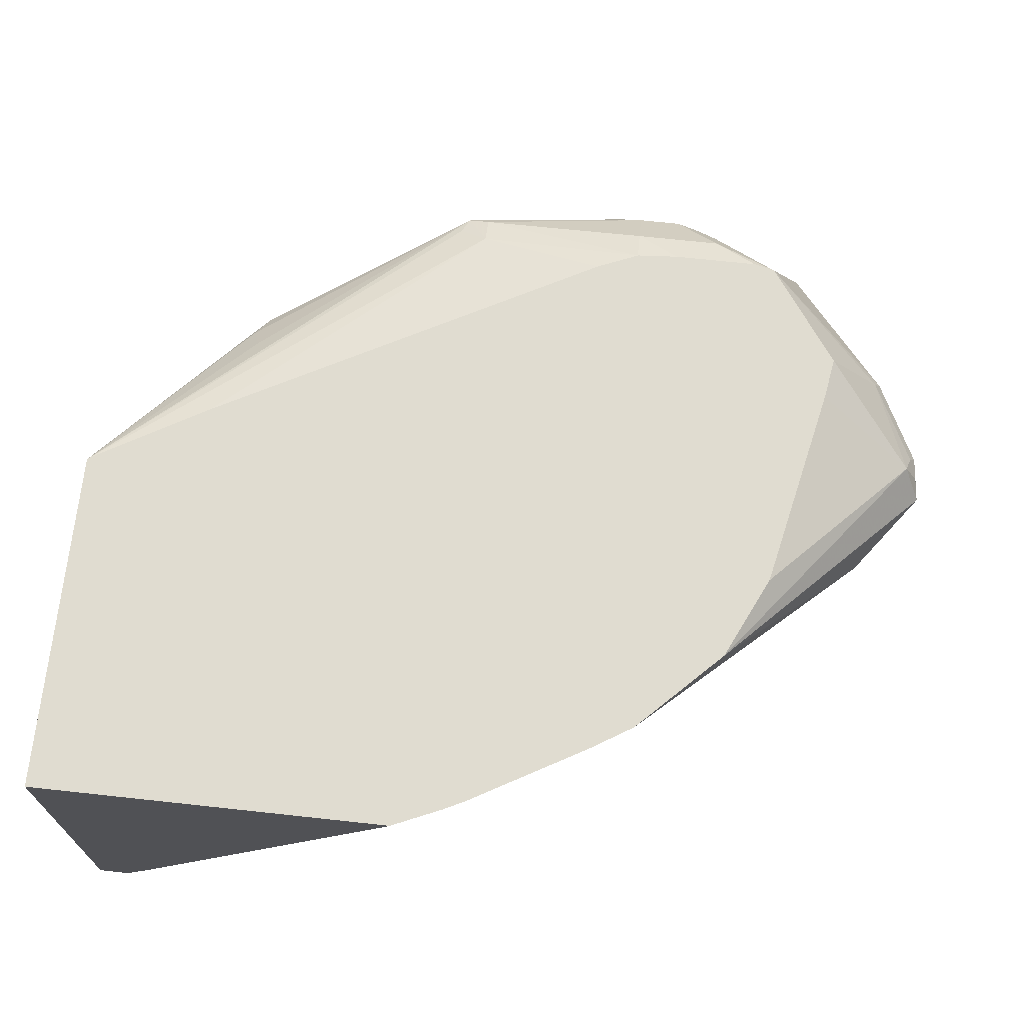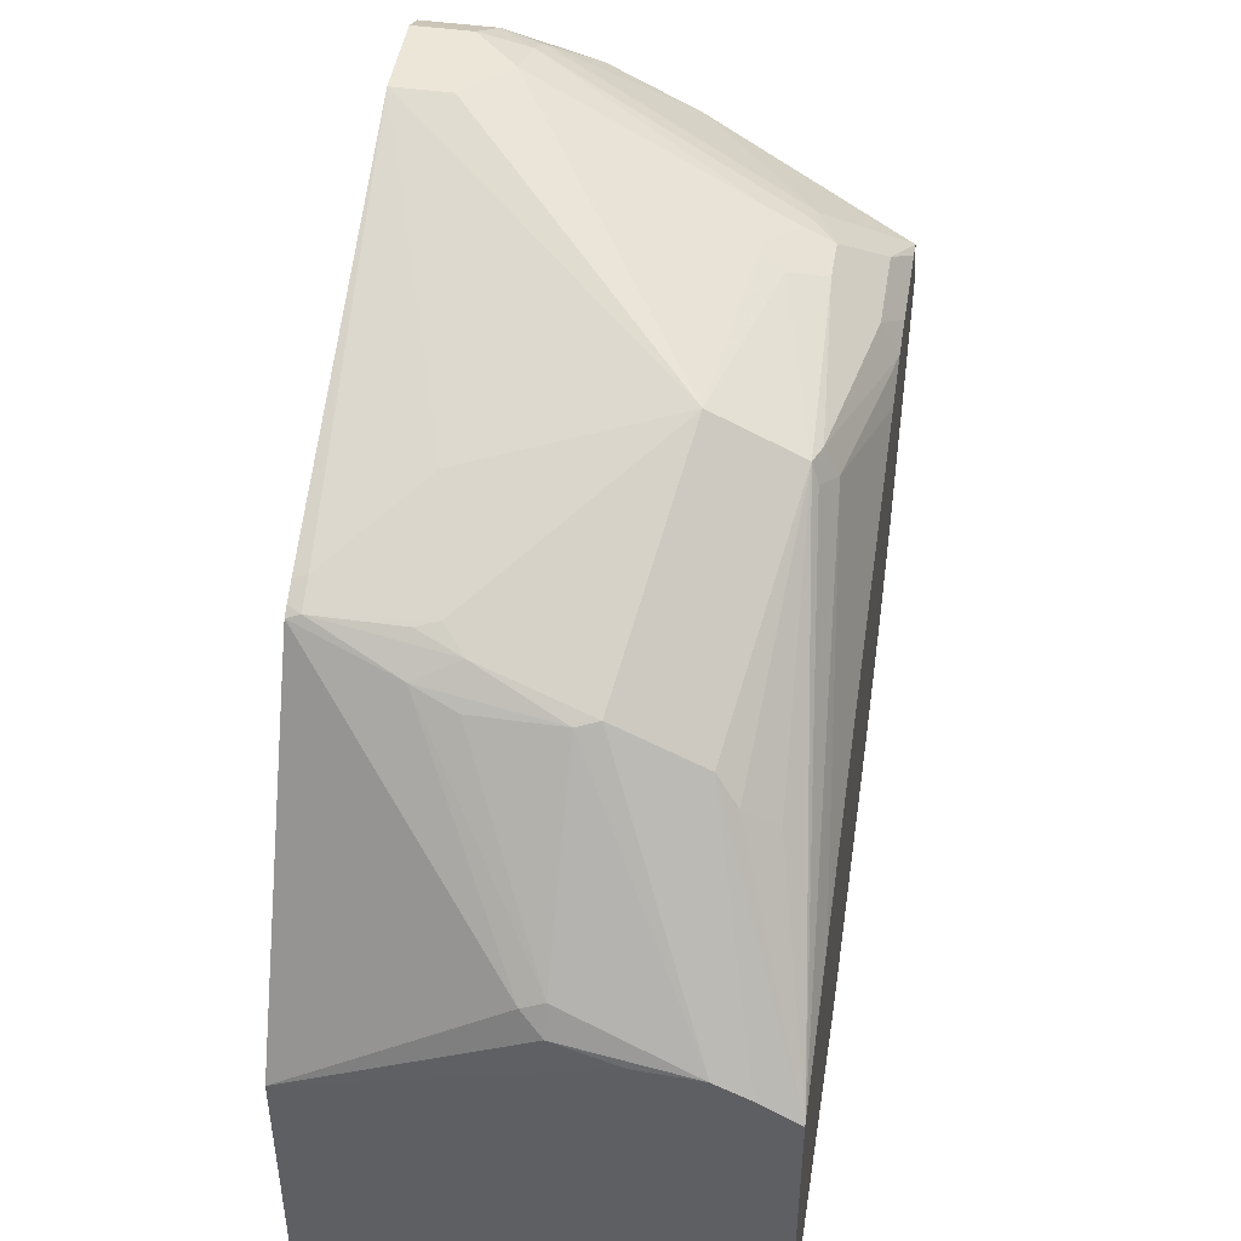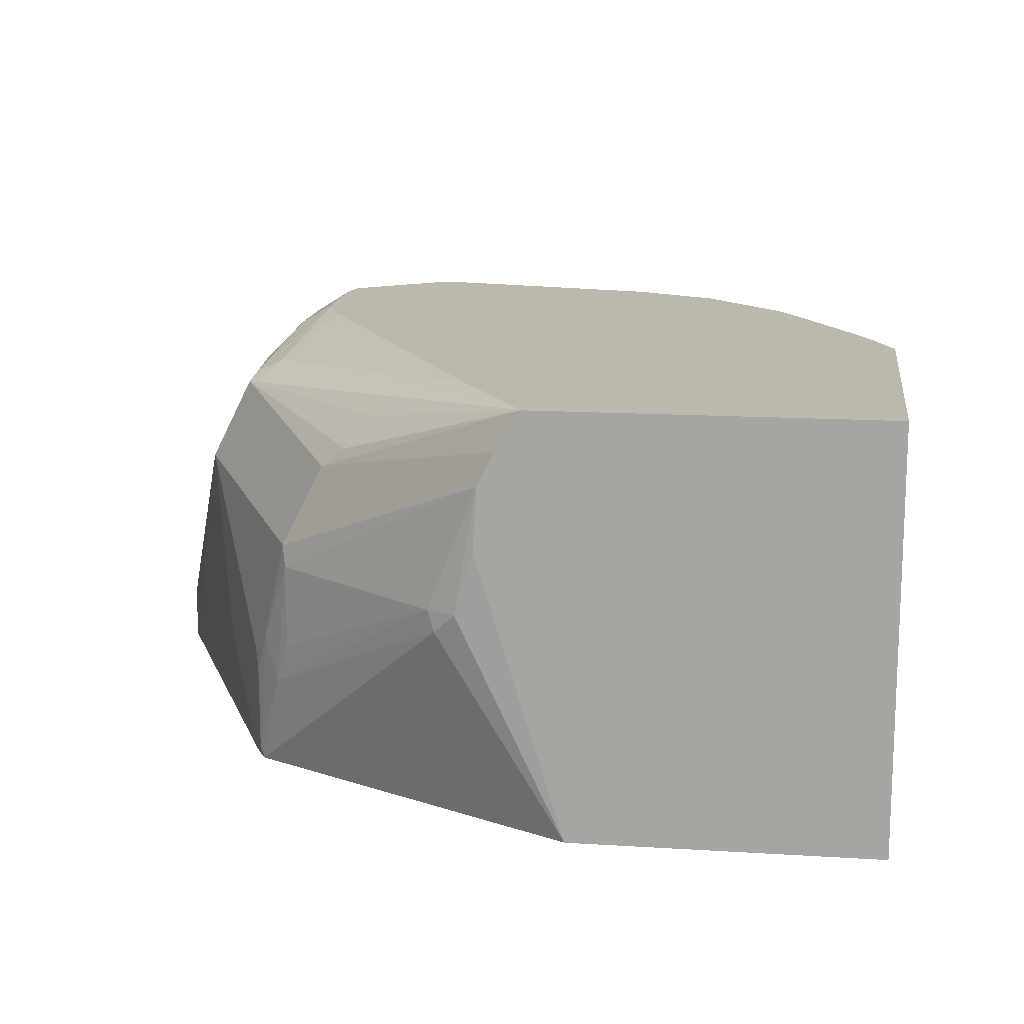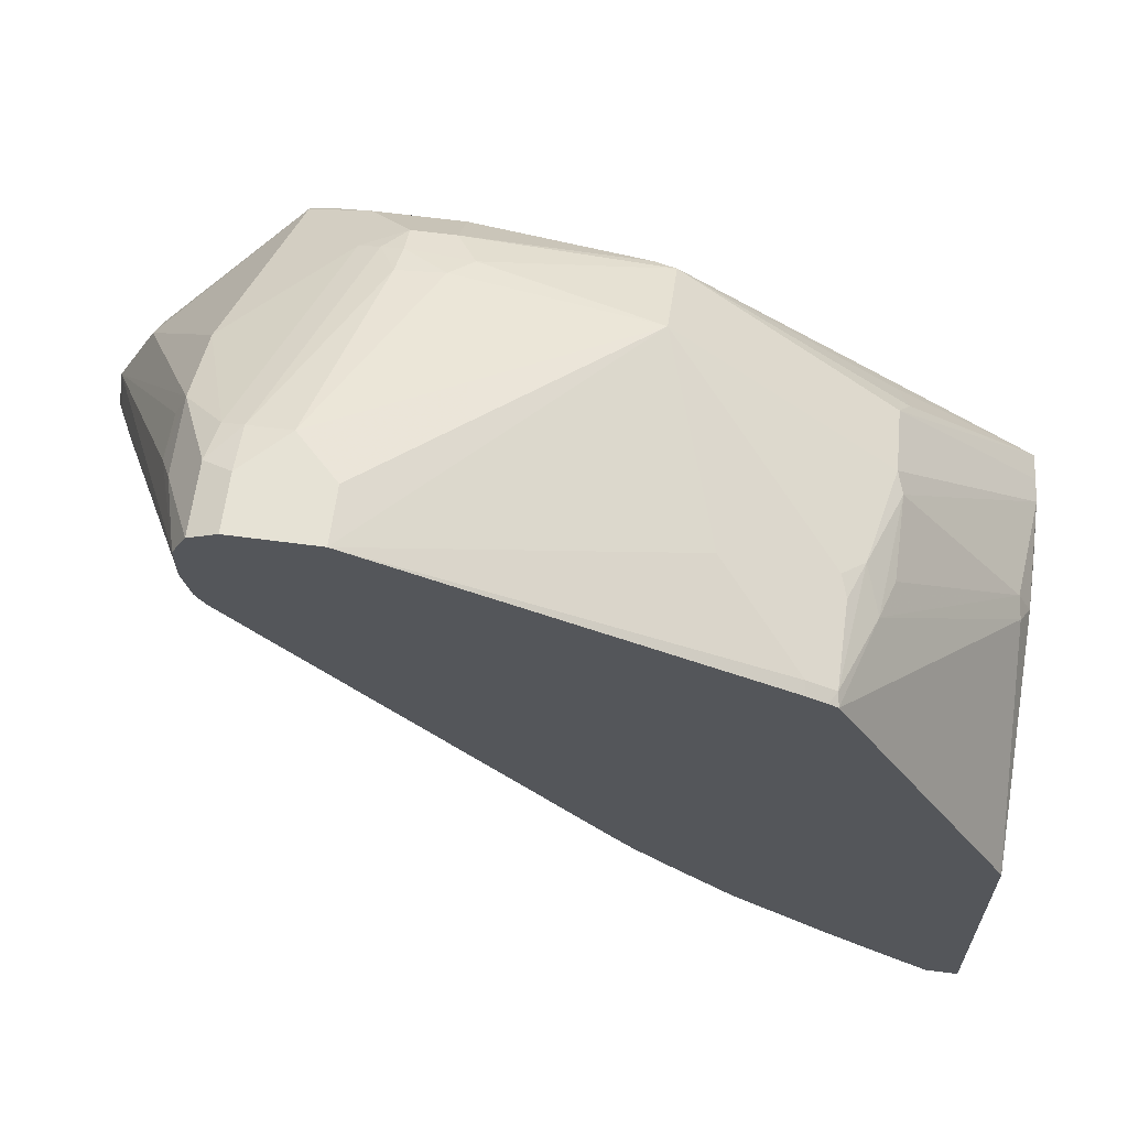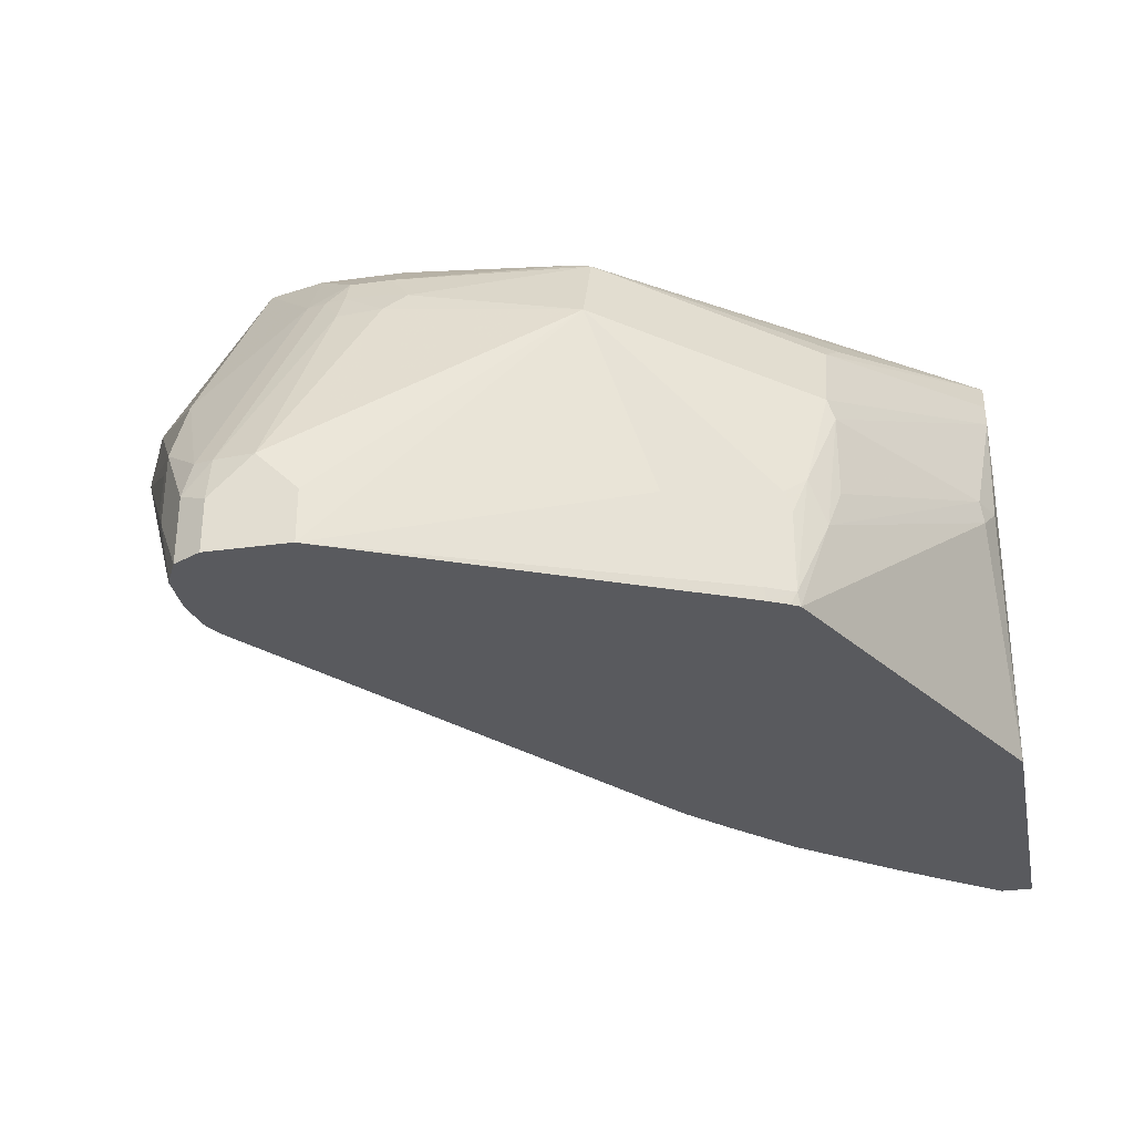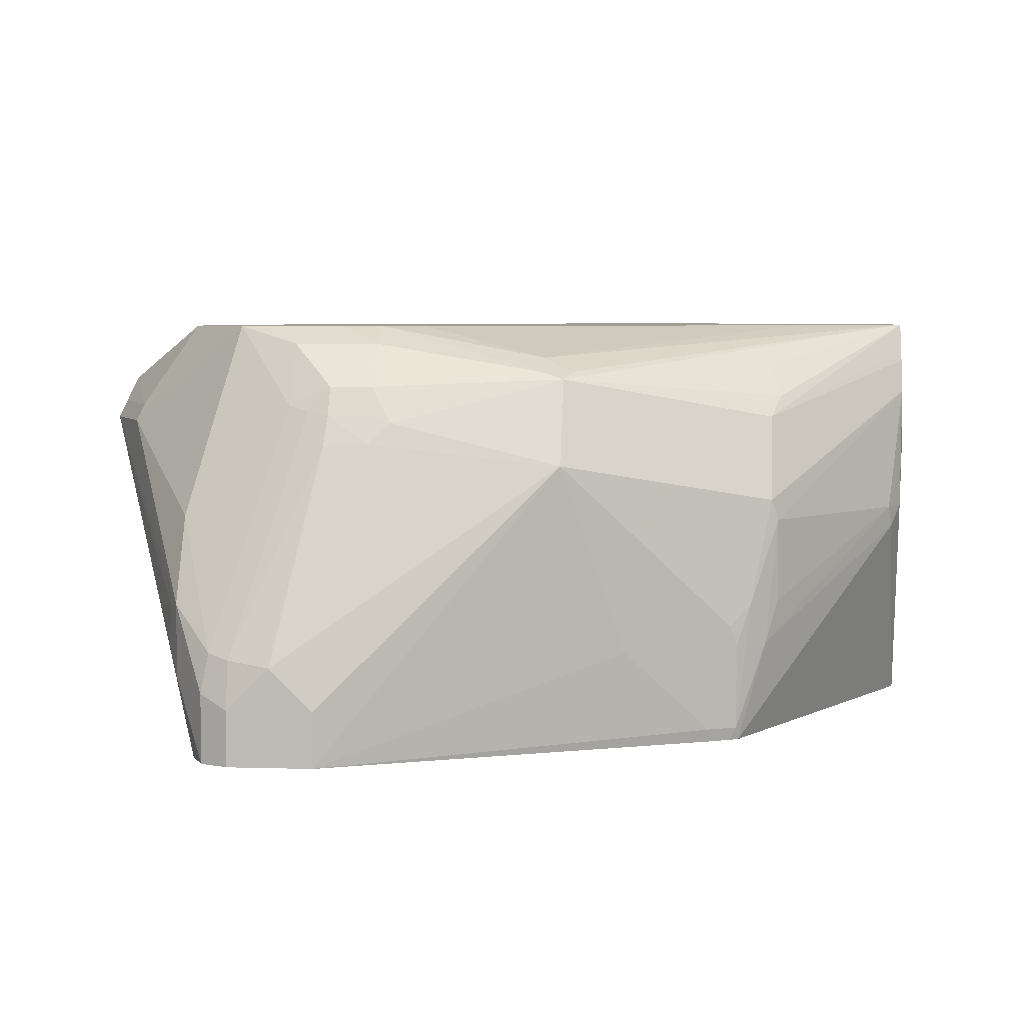
<metadata>
{"format":"obj","ext":"obj","renderer":"f3d","projection":"perspective","resolution":1024,"background":"white","views":[{"elev":69.6,"azim":6.2,"up":"+Z"},{"elev":46.3,"azim":-80.9,"up":"+Y"},{"elev":14.6,"azim":-82.3,"up":"+Z"},{"elev":64.0,"azim":-172.4,"up":"+Y"},{"elev":-31.8,"azim":-169.1,"up":"+Z"},{"elev":5.2,"azim":-174.7,"up":"+Z"}]}
</metadata>
<code>
v -0.3294 -0.07865 0.2409
v -0.3294 0.09174 0.2409
v -0.3294 -0.07865 0.03476
v -0.1527 -0.07865 0.2409
v -0.3284 0.09262 0.2409
v -0.2614 0.1871 0.205
v -0.2563 0.1999 0.1948
v -0.3294 0.1005 0.2269
v -0.3294 0.07112 0.03476
v -0.3135 -0.07865 0.03476
v -0.1552 -0.07865 0.2372
v -0.1282 -0.0679 0.2409
v -0.328 0.09294 0.2409
v -0.2563 0.1743 0.2204
v -0.1538 0.2614 0.2153
v -0.2563 0.2204 0.1538
v -0.3294 0.1121 0.205
v -0.3294 0.1039 0.2215
v -0.3294 0.114 0.1744
v -0.328 0.123 0.1435
v -0.3229 0.1333 0.1333
v -0.2402 0.2371 0.03476
v -0.2987 -0.07865 0.05268
v -0.2933 -0.0646 0.03476
v -0.0513 -0.01535 0.2153
v -0.08205 -0.02817 0.205
v -0.123 -0.06532 0.2409
v -0.2717 0.1256 0.2409
v -0.1435 0.246 0.2255
v -0.1572 0.2529 0.2187
v -0.1435 0.2597 0.2187
v -0.06153 0.2734 0.2119
v -0.07177 0.2819 0.1948
v -0.1538 0.2819 0.1743
v -0.246 0.2332 0.1025
v -0.2597 0.2187 0.1435
v -0.3212 0.1367 0.1435
v -0.2537 0.2255 0.08202
v -0.2392 0.2392 0.04102
v -0.2358 0.2397 0.03476
v -0.1026 -0.04867 0.2255
v -0.1178 -0.06273 0.2409
v -0.2603 -0.04087 0.03476
v 0.05123 0.08716 0.1743
v -0.03421 -0.006832 0.2255
v -0.04098 -0.01786 0.2409
v -0.06153 -0.03068 0.2409
v -0.082 0.2281 0.2409
v -0.06153 0.2369 0.2409
v -0.06153 0.2529 0.2324
v -0.04102 0.2734 0.2119
v -0.06153 0.2802 0.1982
v -0.04102 0.2802 0.1982
v -0.06153 0.287 0.1845
v -0.1845 0.2665 0.08202
v -0.1982 0.2597 0.08202
v -0.2358 0.2409 0.09229
v -0.02051 0.3281 0.08202
v -0.04102 0.3281 0.06152
v -0.04102 0.3281 0.03476
v -0.2392 0.2392 0.08202
v -0.2597 0.2187 0.1025
v -0.2255 0.246 0.04102
v -0.2263 0.2445 0.03476
v -0.2113 -0.00309 0.03476
v 0.06151 0.09998 0.1691
v 0.06832 0.09572 0.1845
v -0.02046 0.002643 0.2409
v -0.04102 0.2384 0.2409
v -0.02051 0.2529 0.2324
v -0.03078 0.2768 0.1999
v -0.02051 0.2717 0.2025
v -0.03956 0.287 0.1831
v -3.405e-05 0.3229 0.0846
v -3.405e-05 0.3281 0.06152
v -3.405e-05 0.3281 0.03476
v -0.1824 0.0247 0.03476
v 0.07688 0.1205 0.164
v 0.09739 0.1333 0.1948
v -7.583e-05 0.02307 0.2409
v -3.405e-05 0.2384 0.2409
v 0.01024 0.2358 0.2409
v 0.03072 0.2768 0.1486
v 0.01024 0.3178 0.08716
v 0.01363 0.3212 0.06836
v 0.01363 0.3212 0.03476
v -0.1619 0.0452 0.03476
v 0.07174 0.1281 0.1538
v 0.07517 0.1367 0.1504
v 0.09226 0.1384 0.1743
v 0.09739 0.1409 0.1845
v 0.09568 0.1572 0.1914
v 0.09568 0.1435 0.1982
v 0.08883 0.1435 0.2119
v 0.01939 0.06447 0.2409
v 0.04433 0.1873 0.2409
v 0.07174 0.1948 0.1999
v 0.07517 0.1982 0.1914
v 0.03072 0.2973 0.1077
v 0.03072 0.2973 0.07177
v 0.02048 0.3075 0.03476
v -0.1518 0.05742 0.03476
v 0.01225 0.2624 0.03476
v 0.01484 0.2668 0.03476
v 0.01693 0.271 0.03476
v 0.02048 0.287 0.03476
v 0.08712 0.1461 0.164
v 0.09226 0.1538 0.1743
v 0.03757 0.2836 0.08545
v 0.03585 0.287 0.1051
v 0.09226 0.1538 0.1999
v 0.04095 0.1665 0.2409
v 0.0854 0.1674 0.1606
f 58 75 76
f 58 74 75
f 58 73 74
f 55 60 63
f 51 71 53
f 53 73 54
f 53 71 73
f 51 72 71
f 51 70 72
f 54 73 58
f 58 76 60
f 67 78 79
f 60 64 63
f 65 77 78
f 65 78 66
f 66 78 67
f 67 79 80
f 67 80 68
f 70 81 82
f 70 82 72
f 71 72 84
f 71 84 74
f 50 81 70
f 58 60 59
f 71 74 73
f 39 57 56
f 49 69 50
f 72 82 83
f 34 57 35
f 34 54 58
f 34 58 59
f 34 59 60
f 34 60 55
f 35 38 36
f 35 57 61
f 35 61 39
f 35 39 38
f 36 38 62
f 36 62 37
f 37 62 38
f 39 61 57
f 39 56 55
f 39 55 63
f 39 63 64
f 39 64 40
f 41 47 42
f 43 65 44
f 44 66 67
f 44 67 45
f 44 65 66
f 45 67 46
f 46 67 68
f 50 69 81
f 72 83 84
f 89 104 105
f 74 85 75
f 89 102 103
f 90 107 108
f 90 108 91
f 91 108 92
f 92 109 110
f 92 110 99
f 92 99 98
f 92 98 97
f 92 97 111
f 92 111 94
f 92 94 93
f 89 107 90
f 92 108 101
f 94 111 97
f 94 97 96
f 94 96 112
f 94 112 95
f 99 110 109
f 99 109 100
f 100 109 101
f 101 108 113
f 101 113 106
f 106 113 107
f 34 56 57
f 92 101 109
f 89 106 107
f 89 105 106
f 89 103 104
f 75 85 86
f 75 86 76
f 77 87 88
f 77 88 78
f 107 113 108
f 78 88 89
f 78 89 90
f 78 90 79
f 79 90 91
f 79 91 92
f 79 92 93
f 79 93 94
f 79 94 80
f 80 94 95
f 82 96 97
f 82 97 98
f 82 98 83
f 83 98 99
f 83 99 84
f 84 99 85
f 85 99 100
f 85 100 86
f 86 100 101
f 87 102 89
f 87 89 88
f 74 84 85
f 34 55 56
f 3 43 24
f 33 53 54
f 1 5 2
f 2 5 6
f 2 6 7
f 2 7 8
f 3 9 22
f 3 22 40
f 3 40 64
f 3 64 60
f 3 60 76
f 3 76 86
f 3 86 101
f 1 13 5
f 3 101 106
f 3 105 104
f 3 104 103
f 3 103 102
f 3 102 87
f 3 87 77
f 3 77 65
f 3 65 43
f 3 24 10
f 4 11 12
f 5 13 6
f 6 13 14
f 3 106 105
f 6 14 15
f 1 28 13
f 1 49 48
f 33 54 34
f 1 2 8
f 1 8 18
f 1 18 17
f 1 17 19
f 1 19 9
f 1 9 3
f 1 3 10
f 1 10 23
f 1 23 11
f 1 11 4
f 1 48 28
f 1 4 12
f 1 27 42
f 1 42 47
f 1 47 46
f 1 46 68
f 1 68 80
f 1 80 95
f 1 112 96
f 1 96 82
f 1 82 81
f 1 81 69
f 1 69 49
f 1 12 27
f 6 15 7
f 1 95 112
f 7 17 18
f 21 38 22
f 22 38 39
f 22 39 40
f 23 26 41
f 23 41 42
f 23 42 27
f 24 43 25
f 25 44 45
f 25 45 46
f 25 46 47
f 25 47 41
f 21 37 38
f 25 41 26
f 29 48 49
f 29 49 31
f 31 49 50
f 31 50 32
f 32 50 70
f 32 70 51
f 32 51 53
f 32 53 52
f 32 52 33
f 33 52 53
f 7 16 17
f 25 43 44
f 20 37 21
f 28 48 29
f 17 20 19
f 7 18 8
f 17 36 37
f 7 15 16
f 9 19 20
f 9 20 21
f 9 21 22
f 10 24 25
f 10 26 23
f 11 23 12
f 12 23 27
f 13 28 29
f 13 29 30
f 10 25 26
f 13 15 14
f 16 34 35
f 15 30 29
f 15 29 31
f 15 31 32
f 15 32 33
f 15 33 34
f 17 37 20
f 15 34 16
f 16 35 36
f 16 36 17
f 13 30 15

</code>
